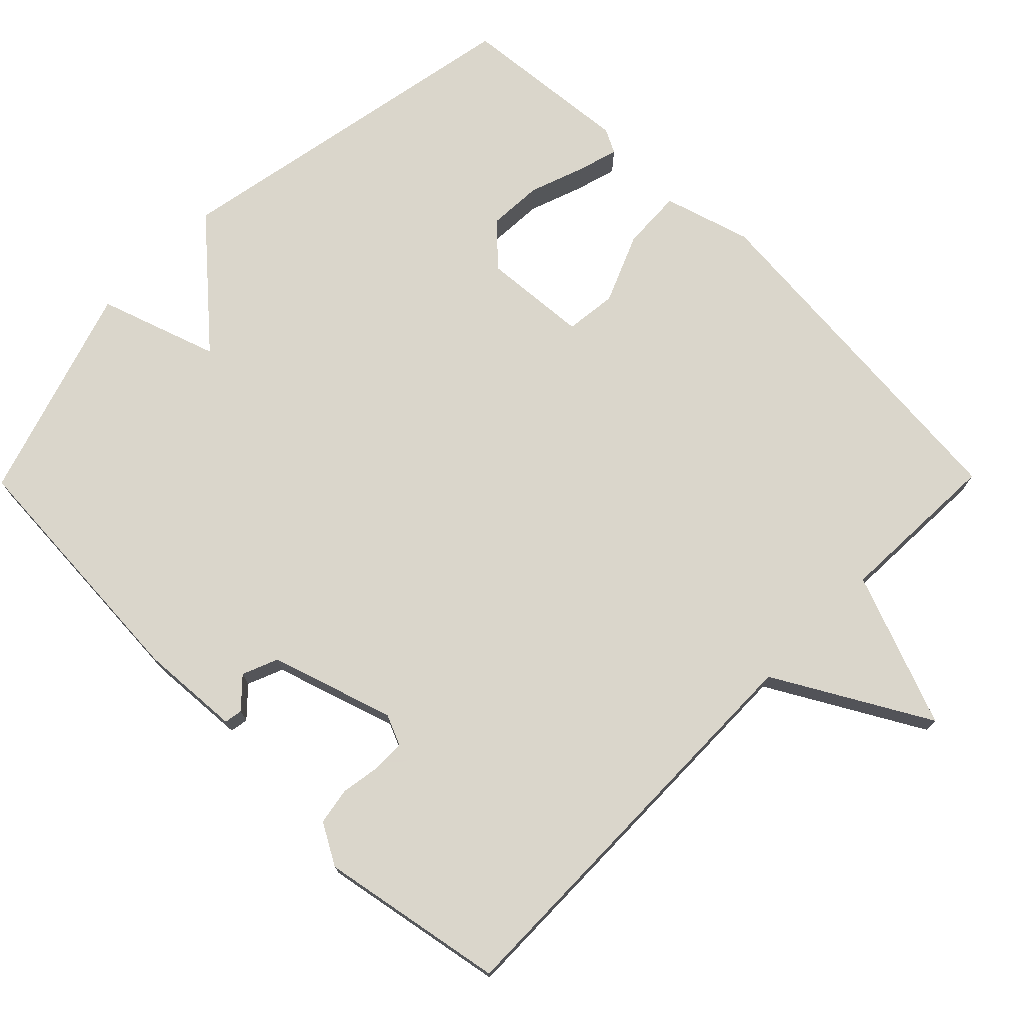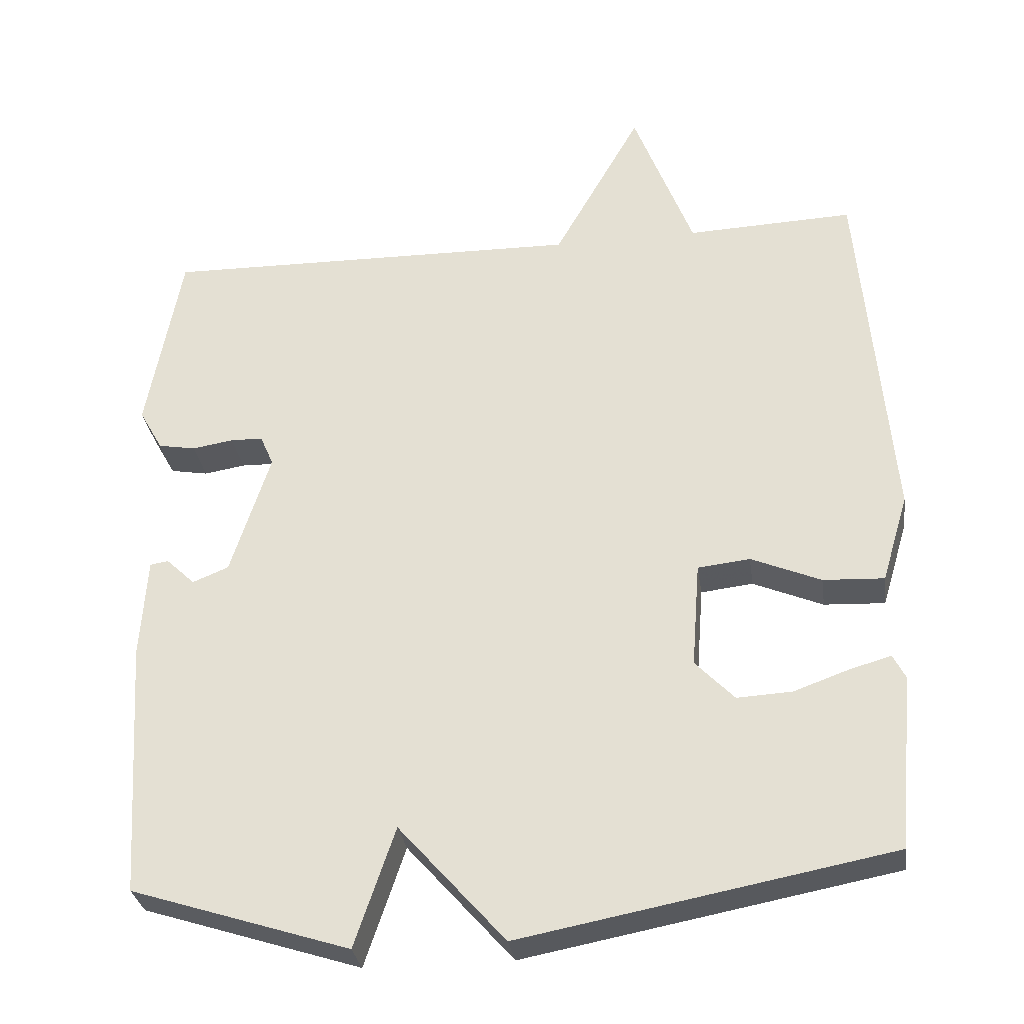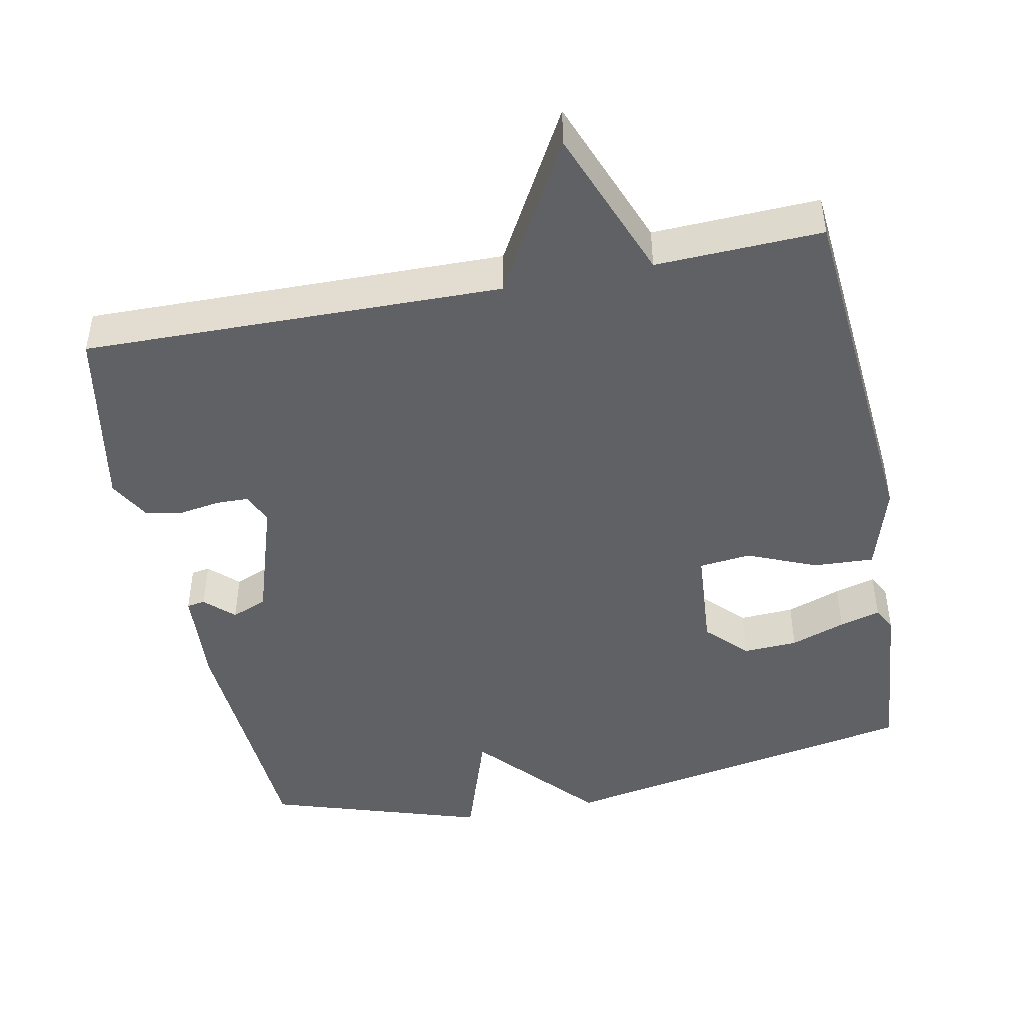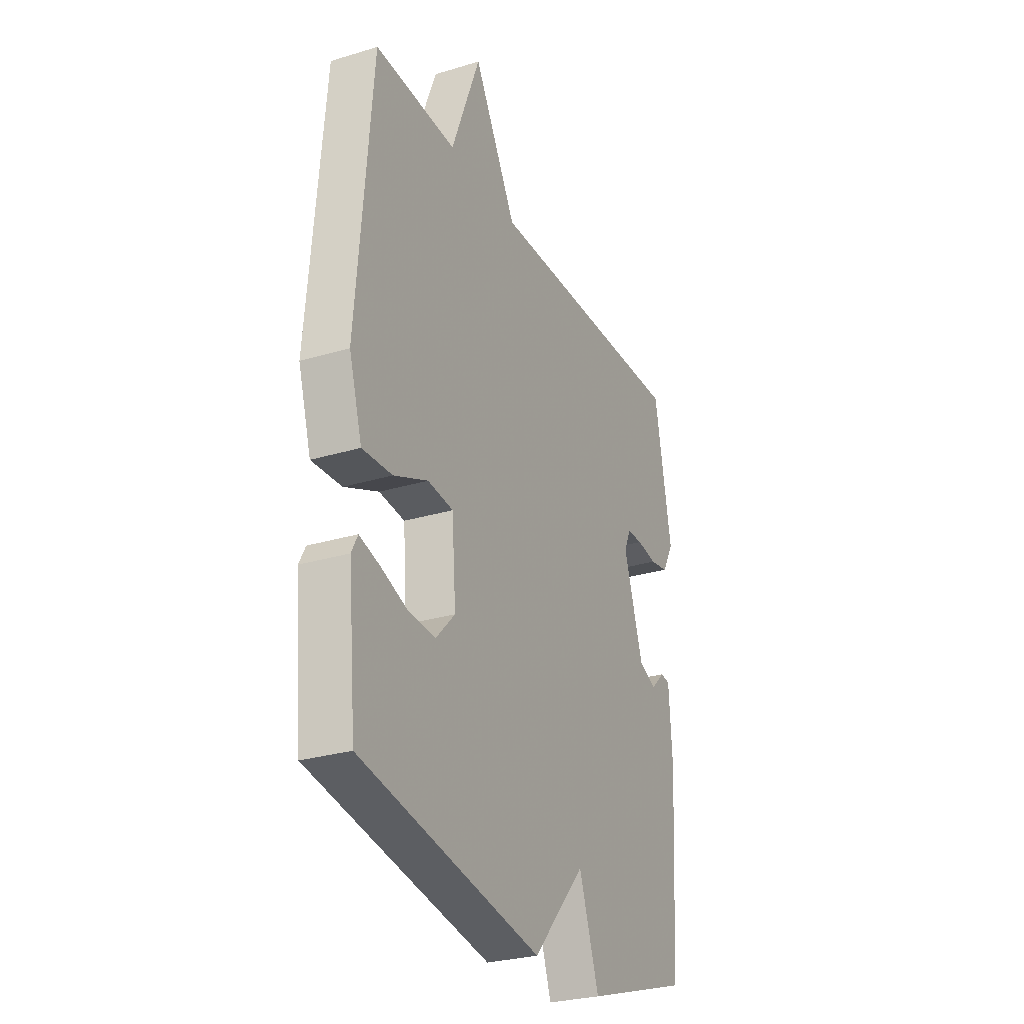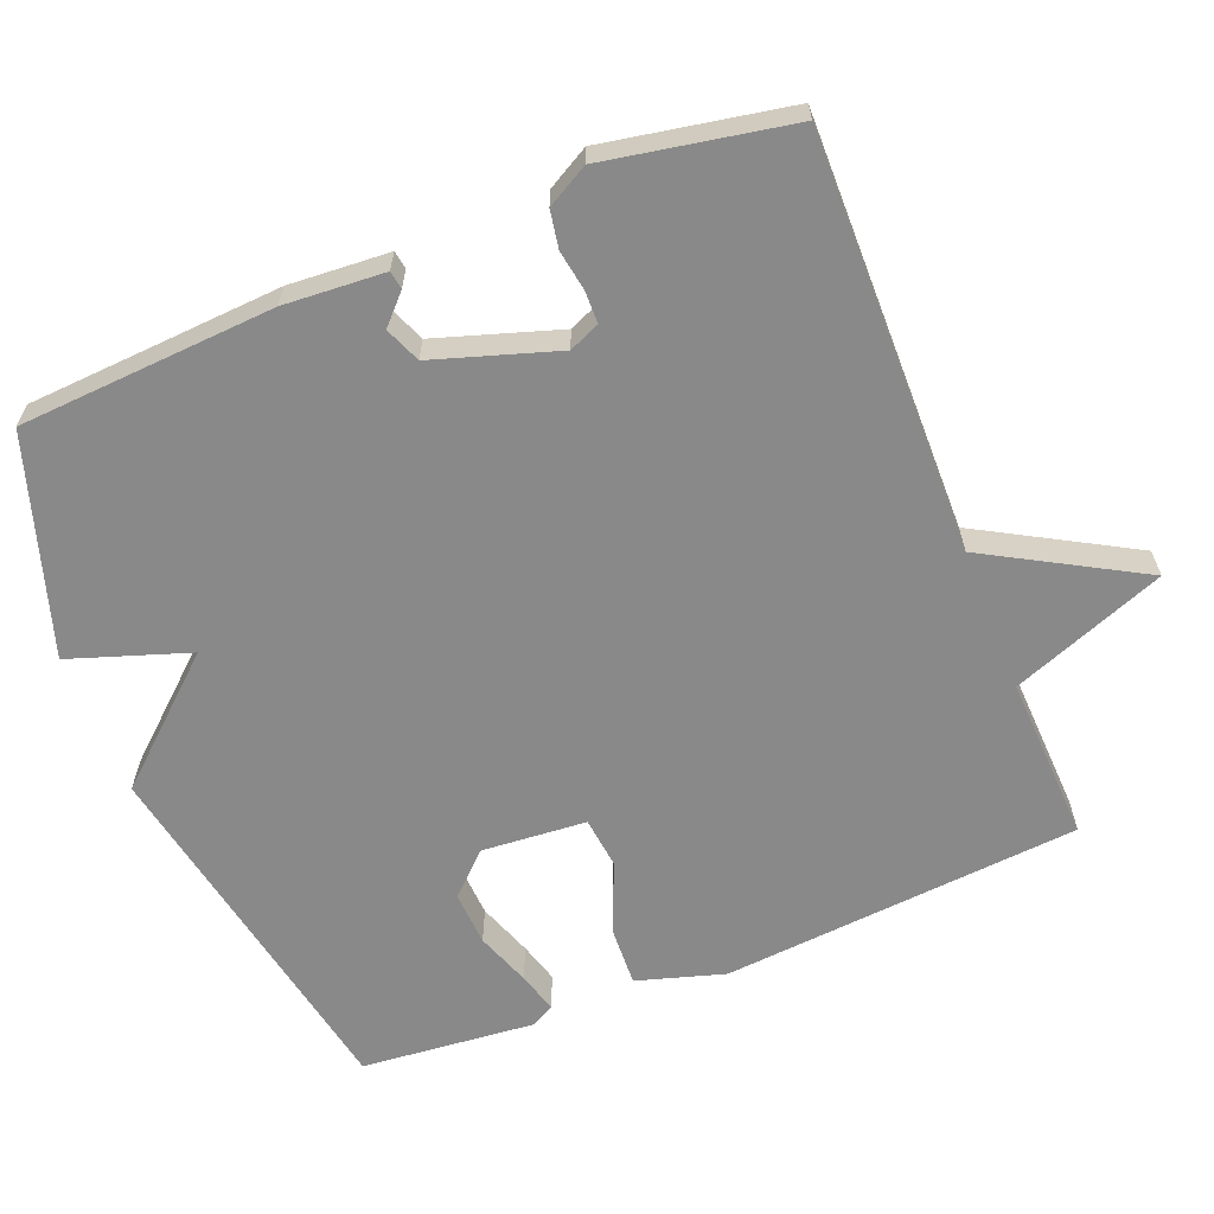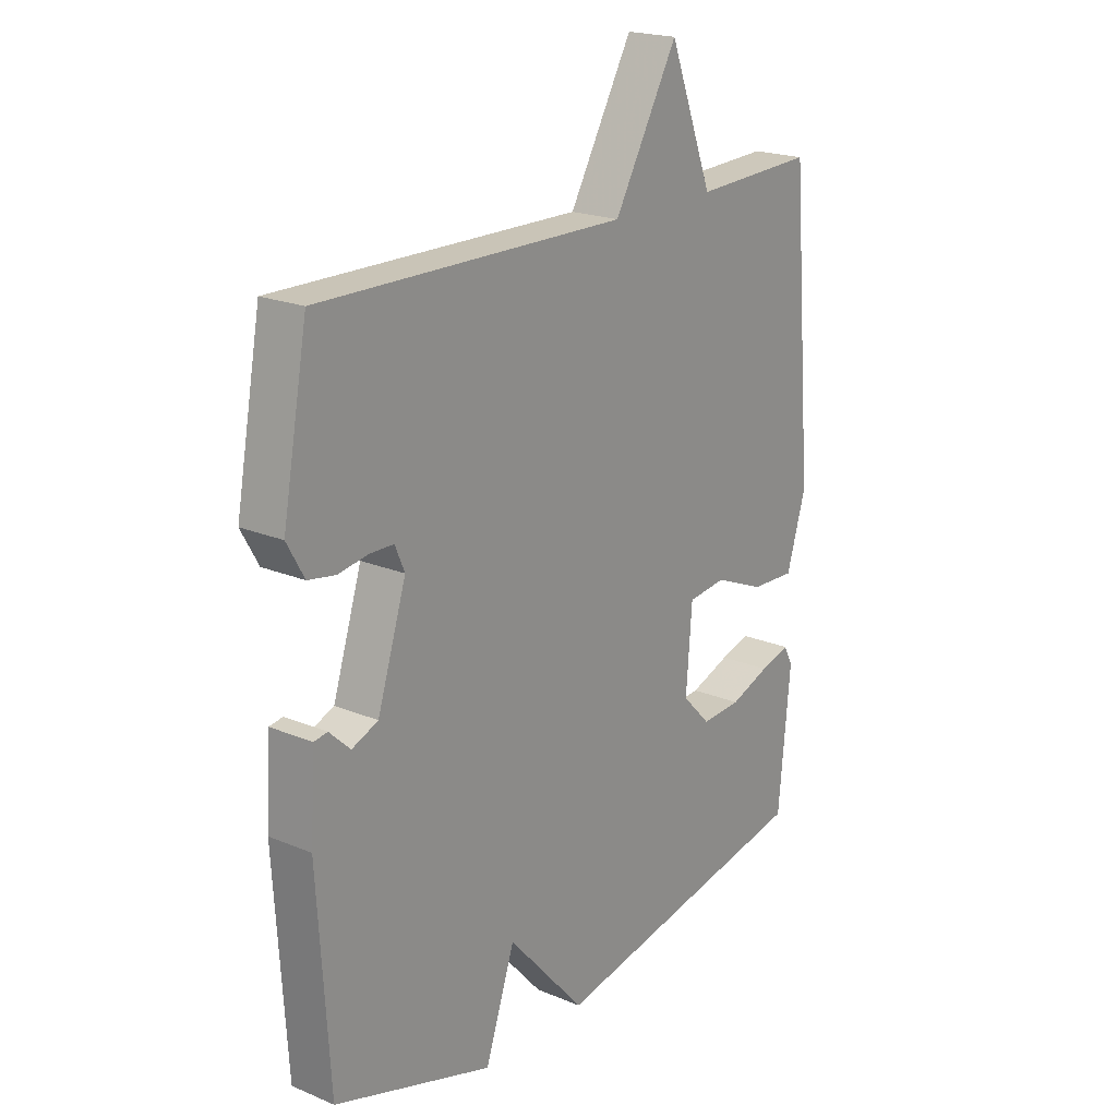
<metadata>
{"format":"obj","ext":"obj","renderer":"f3d","projection":"perspective","resolution":1024,"background":"white","views":[{"elev":74.1,"azim":-45.4,"up":"+Y"},{"elev":-30.8,"azim":8.1,"up":"+Z"},{"elev":-45.9,"azim":11.3,"up":"+Y"},{"elev":-28.0,"azim":114.7,"up":"+Z"},{"elev":-63.2,"azim":-68.2,"up":"+Y"},{"elev":20.5,"azim":-52.8,"up":"+Z"}]}
</metadata>
<code>
v 0.5 0.07 -0.5
v -0.003 0.07 -0.595
v -0.148 0.07 -0.432
v -0.203 0.07 -0.595
v -0.5 0.07 -0.5
v -0.522 0.07 -0.149
v -0.513 0.07 -0.011
v -0.488 0.07 -0.007
v -0.449 0.07 -0.044
v -0.4 0.07 -0.024
v -0.346 0.07 0.145
v -0.364 0.07 0.187
v -0.408 0.07 0.188
v -0.464 0.07 0.179
v -0.515 0.07 0.188
v -0.547 0.07 0.245
v -0.5 0.07 0.5
v 0.073 0.07 0.491
v 0.192 0.07 0.702
v 0.273 0.07 0.491
v 0.5 0.07 0.5
v 0.542 0.07 0.007
v 0.506 0.07 -0.113
v 0.423 0.07 -0.109
v 0.328 0.07 -0.069
v 0.257 0.07 -0.077
v 0.246 0.07 -0.221
v 0.299 0.07 -0.276
v 0.374 0.07 -0.272
v 0.449 0.07 -0.245
v 0.505 0.07 -0.229
v 0.522 0.07 -0.262
v 0.5 0 -0.5
v -0.003 0 -0.595
v -0.148 0 -0.432
v -0.203 0 -0.595
v -0.5 0 -0.5
v -0.522 0 -0.149
v -0.513 0 -0.011
v -0.488 0 -0.007
v -0.449 0 -0.044
v -0.4 0 -0.024
v -0.346 0 0.145
v -0.364 0 0.187
v -0.408 0 0.188
v -0.464 0 0.179
v -0.515 0 0.188
v -0.547 0 0.245
v -0.5 0 0.5
v 0.073 0 0.491
v 0.192 0 0.702
v 0.273 0 0.491
v 0.5 0 0.5
v 0.542 0 0.007
v 0.506 0 -0.113
v 0.423 0 -0.109
v 0.328 0 -0.069
v 0.257 0 -0.077
v 0.246 0 -0.221
v 0.299 0 -0.276
v 0.374 0 -0.272
v 0.449 0 -0.245
v 0.505 0 -0.229
v 0.522 0 -0.262
f 32 1 2
f 31 32 2
f 30 31 2
f 29 30 2
f 28 29 2 3
f 27 28 3
f 26 27 3
f 23 24 25
f 22 23 25
f 21 22 25
f 20 21 25
f 20 25 26
f 19 20 26
f 18 19 26
f 16 17 18
f 15 16 18
f 14 15 18
f 13 14 18
f 12 13 18
f 11 12 18 26
f 10 11 26 3
f 7 8 9
f 6 7 9
f 5 6 9
f 4 5 9
f 3 4 9
f 3 9 10
f 34 33 64
f 34 64 63
f 34 63 62
f 34 62 61
f 35 34 61 60
f 35 60 59
f 35 59 58
f 57 56 55
f 57 55 54
f 57 54 53
f 57 53 52
f 58 57 52
f 58 52 51
f 58 51 50
f 50 49 48
f 50 48 47
f 50 47 46
f 50 46 45
f 50 45 44
f 58 50 44 43
f 35 58 43 42
f 41 40 39
f 41 39 38
f 41 38 37
f 41 37 36
f 41 36 35
f 42 41 35
f 1 33 34 2
f 2 34 35 3
f 3 35 36 4
f 4 36 37 5
f 5 37 38 6
f 6 38 39 7
f 7 39 40 8
f 8 40 41 9
f 9 41 42 10
f 10 42 43 11
f 11 43 44 12
f 12 44 45 13
f 13 45 46 14
f 14 46 47 15
f 15 47 48 16
f 16 48 49 17
f 17 49 50 18
f 18 50 51 19
f 19 51 52 20
f 20 52 53 21
f 21 53 54 22
f 22 54 55 23
f 23 55 56 24
f 24 56 57 25
f 25 57 58 26
f 26 58 59 27
f 27 59 60 28
f 28 60 61 29
f 29 61 62 30
f 30 62 63 31
f 31 63 64 32
f 32 64 33 1

</code>
